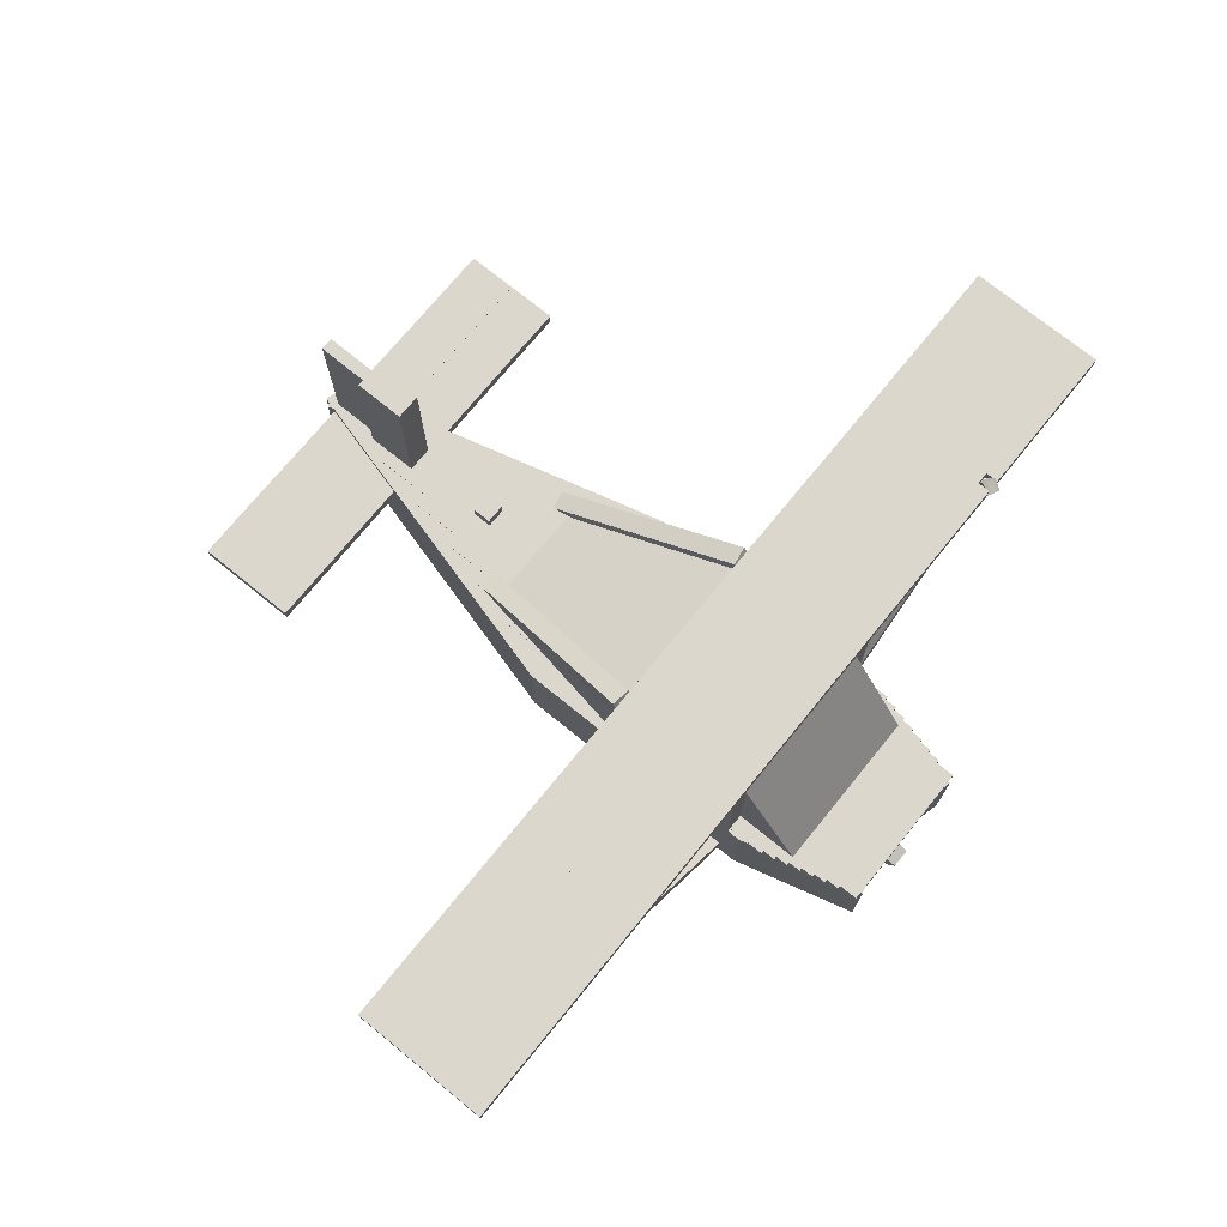
<metadata>
{"format":"obj","ext":"obj","renderer":"f3d","projection":"perspective","resolution":1024,"background":"white","views":[{"elev":73.1,"azim":-50.9,"up":"+Y"}]}
</metadata>
<code>
o leftRearWindow
v 0.9132 1.533 -0.4201
v 0.9375 0.625 -0.5
v 0.6875 0.6312 -2
f 1 2 3
o $Flap_L
v 1 1.75 -0.5
v 2.5 1.75 -0.5
v 2.5 1.625 -0.5
v 1 1.625 -0.5
v 2.5 1.75 0.125
v 1 1.75 0.125
v 1 1.625 0.125
v 2.5 1.625 0.125
f 4 5 6 7
f 8 9 10 11
f 7 6 11 10
f 9 8 5 4
f 9 4 7 10
f 5 8 11 6
o rightWindow
v -0.9375 1.625 -0.25
v -0.9375 0.625 -0.25
v -0.9375 0.625 0.625
v -0.9375 1.625 0.625
f 12 13 14 15
o $Rudder
v -0.0625 2 -4.75
v 0.0625 2 -4.75
v 0.0625 0.5 -4.75
v -0.0625 0.5 -4.75
v 0.0625 2 -4.25
v -0.0625 2 -4.25
v -0.0625 0.5 -4.25
v 0.0625 0.5 -4.25
v -0.0625 2 -4.625
v 0.0625 2 -4.625
v 0.0625 2 -4.25
v -0.0625 2 -4.25
v -0.0625 1.875 -4.75
v 0.0625 1.875 -4.75
v 0.0625 0.5 -4.75
v -0.0625 0.5 -4.75
f 28 29 30 31
f 20 21 22 23
f 19 18 23 22
f 21 16 19 22
f 17 20 23 18
f 27 26 25 24
o frontLeftWindow
v 0.8125 0.625 1.5
v 0.8125 0.625 0.875
v 0.8125 1.625 0.875
f 32 33 34
o &LandingLight_FFFFFF_FFFFF_111
v 0.09375 -0.2088 2.258
v -0.09375 -0.2088 2.258
v -0.09375 -0.3787 2.179
v 0.09375 -0.3787 2.179
f 35 36 37 38
o $Flap_R
v -2.5 1.75 -0.5
v -1 1.75 -0.5
v -1 1.625 -0.5
v -2.5 1.625 -0.5
v -1 1.75 0.125
v -2.5 1.75 0.125
v -2.5 1.625 0.125
v -1 1.625 0.125
f 39 40 41 42
f 43 44 45 46
f 42 41 46 45
f 44 43 40 39
f 44 39 42 45
f 40 43 46 41
o $Aileron_R
v -4 1.75 -0.5
v -2.5 1.75 -0.5
v -2.5 1.625 -0.5
v -4 1.625 -0.5
v -2.5 1.75 0
v -4 1.75 0
v -4 1.625 0
v -2.5 1.625 0
f 47 48 49 50
f 51 52 53 54
f 50 49 54 53
f 52 51 48 47
f 52 47 50 53
f 48 51 54 49
o &TaxiLight_FFFFFF_FFFFF_111
v 2.922 1.602 0.8857
v 2.895 1.71 0.9423
v 2.782 1.71 0.8895
v 2.808 1.602 0.8328
f 55 56 57 58
o frontWindow
v 0.8125 0.625 1.5
v 0.8125 1.625 0.875
v -0.8125 1.625 0.875
v -0.8125 0.625 1.5
f 59 60 61 62
o frontRightWindow
v -0.8125 1.625 0.875
v -0.8125 0.625 0.875
v -0.8125 0.625 1.5
f 63 64 65
o rearWindow
v 0.7694 1.688 -0.4482
v 0.431 0.5625 -2.367
v -0.431 0.5625 -2.367
v -0.7694 1.688 -0.4482
f 66 67 68 69
o &StrobeLight_FFFFFF_C0000_111
v -4.5 1.625 0.75
v -4.5 1.75 0.75
v -4.5 1.75 0.625
v -4.5 1.625 0.625
v 4.5 1.625 0.625
v 4.5 1.75 0.625
v 4.5 1.75 0.75
v 4.5 1.625 0.75
f 70 71 72 73
f 74 75 76 77
o fuselage
v -2 0.5625 -4.25
v 2 0.5625 -4.25
v 2 0.4375 -4.25
v -2 0.4375 -4.25
v 2 0.5625 -3.75
v -2 0.5625 -3.75
v -2 0.4375 -3.75
v 2 0.4375 -3.75
v -0.9062 0.6312 1.375
v 0.9062 0.6312 1.375
v 0.9062 0.5062 1.375
v -0.9062 0.5062 1.375
v 0.9062 0.6312 1.5
v -0.9062 0.6312 1.5
v -0.9062 0.5062 1.5
v 0.9062 0.5062 1.5
v 1 0.625 -1.5
v 0.7585 0.625 -1.435
v 0.7585 -0.375 -1.435
v 1 -0.375 -1.5
v -0.1473 0.625 -4.816
v 0.09413 0.625 -4.881
v 0.09413 -0.375 -4.881
v -0.1473 -0.375 -4.816
v -1 1.625 -0.5
v -0.75 1.625 -0.5
v -0.75 0.625 -0.5
v -1 0.625 -0.5
v -0.75 1.625 -0.25
v -1 1.625 -0.25
v -1 0.625 -0.25
v -0.75 0.625 -0.25
v -0.25 0.6313 -4
v 0.25 0.6313 -4
v 0.25 0.5063 -4
v -0.25 0.5063 -4
v 0.25 0.6313 -3.5
v -0.25 0.6313 -3.5
v -0.25 0.5063 -3.5
v 0.25 0.5063 -3.5
v -0.0625 -0.8448 1.734
v 0.0625 -0.8448 1.734
v 0.0625 -0.3163 1.541
v -0.0625 -0.3163 1.541
v 0.0625 -0.8876 1.616
v -0.0625 -0.8876 1.616
v -0.0625 -0.359 1.424
v 0.0625 -0.359 1.424
v -0.125 -0.2469 -4.5
v 0.125 -0.2469 -4.5
v 0.125 -0.3719 -4.5
v -0.125 -0.3719 -4.5
v 0.125 -0.2469 -4
v -0.125 -0.2469 -4
v -0.125 -0.3719 -4
v 0.125 -0.3719 -4
v -0.5 0.5625 2.094
v 0.5 0.5625 2.094
v 0.5 -0.375 2.094
v -0.5 -0.375 2.094
v 0.5 -0.375 2.156
v -0.5 -0.375 2.156
v -0.5 0.5625 2.156
v 0.5 0.5625 2.156
v -0.625 0.6312 -2.5
v 0.625 0.6312 -2.5
v 0.625 0.5062 -2.5
v -0.625 0.5062 -2.5
v 0.625 0.6312 -2
v -0.625 0.6312 -2
v -0.625 0.5062 -2
v 0.625 0.5062 -2
v -0.75 0.6312 -2
v 0.75 0.6312 -2
v 0.75 0.5062 -2
v -0.75 0.5062 -2
v 0.75 0.6312 -1.5
v -0.75 0.6312 -1.5
v -0.75 0.5062 -1.5
v 0.75 0.5062 -1.5
v -0.954 1.75 -0.5432
v -0.7694 1.75 -0.5107
v -0.431 0.625 -2.43
v -0.6157 0.625 -2.462
v -0.7911 1.533 -0.3876
v -0.9757 1.533 -0.4201
v -0.6374 0.4085 -2.339
v -0.4527 0.4085 -2.307
v -0.75 -0.2469 -2
v 0.75 -0.2469 -2
v 0.75 -0.3719 -2
v -0.75 -0.3719 -2
v 0.75 -0.2469 -1.5
v -0.75 -0.2469 -1.5
v -0.75 -0.3719 -1.5
v 0.75 -0.3719 -1.5
v -0.25 -0.2469 -4
v 0.25 -0.2469 -4
v 0.25 -0.3719 -4
v -0.25 -0.3719 -4
v 0.25 -0.2469 -3.5
v -0.25 -0.2469 -3.5
v -0.25 -0.3719 -3.5
v 0.25 -0.3719 -3.5
v 0.75 1.625 -0.5
v 1 1.625 -0.5
v 1 0.625 -0.5
v 0.75 0.625 -0.5
v 1 1.625 -0.25
v 0.75 1.625 -0.25
v 0.75 0.625 -0.25
v 1 0.625 -0.25
v -0.5 0.6313 -3
v 0.5 0.6312 -3
v 0.5 0.5062 -3
v -0.5 0.5063 -3
v 0.5 0.6312 -2.5
v -0.5 0.6312 -2.5
v -0.5 0.5062 -2.5
v 0.5 0.5062 -2.5
v -0.75 -0.2469 1.125
v 0.75 -0.2469 1.125
v 0.75 -0.3719 1.125
v -0.75 -0.3719 1.125
v 0.75 -0.2469 1.688
v -0.75 -0.2469 1.688
v -0.75 -0.3719 1.688
v 0.75 -0.3719 1.688
v 0.7585 0.625 0.9353
v 1 0.625 1
v 1 -0.375 1
v 0.7585 -0.375 0.9353
v 0.6765 0.625 2.207
v 0.435 0.625 2.143
v 0.435 -0.375 2.143
v 0.6765 -0.375 2.207
v -0.875 0.6312 1.5
v 0.875 0.6312 1.5
v 0.875 0.5062 1.5
v -0.875 0.5062 1.5
v 0.875 0.6312 1.625
v -0.875 0.6312 1.625
v -0.875 0.5062 1.625
v 0.875 0.5062 1.625
v -4.5 1.75 -0.5
v -4 1.75 -0.5
v -4 1.625 -0.5
v -4.5 1.625 -0.5
v -4 1.75 0
v -4.5 1.75 0
v -4.5 1.625 0
v -4 1.625 0
v -0.9375 -0.2469 -1.5
v 0.9375 -0.2469 -1.5
v 0.9375 -0.3719 -1.5
v -0.9375 -0.3719 -1.5
v 0.9375 -0.2469 1.125
v -0.9375 -0.2469 1.125
v -0.9375 -0.3719 1.125
v 0.9375 -0.3719 1.125
v 0.75 1.625 0.625
v 1 1.625 0.625
v 1 0.625 0.625
v 0.75 0.625 0.625
v 1 1.625 0.875
v 0.75 1.625 0.875
v 0.75 0.625 0.875
v 1 0.625 0.875
v -0.8125 0.6312 1.75
v 0.8125 0.6312 1.75
v 0.8125 0.5062 1.75
v -0.8125 0.5062 1.75
v 0.8125 0.6312 1.875
v -0.8125 0.6312 1.875
v -0.8125 0.5062 1.875
v 0.8125 0.5062 1.875
v -0.8438 0.6312 1.625
v 0.8438 0.6312 1.625
v 0.8438 0.5062 1.625
v -0.8438 0.5062 1.625
v 0.8438 0.6312 1.75
v -0.8438 0.6312 1.75
v -0.8438 0.5062 1.75
v 0.8438 0.5062 1.75
v -0.5 -0.2469 -3
v 0.5 -0.2469 -3
v 0.5 -0.3719 -3
v -0.5 -0.3719 -3
v 0.5 -0.2469 -2.5
v -0.5 -0.2469 -2.5
v -0.5 -0.3719 -2.5
v 0.5 -0.3719 -2.5
v -1 1.625 0.625
v -0.75 1.625 0.625
v -0.75 0.625 0.625
v -1 0.625 0.625
v -0.75 1.625 0.875
v -1 1.625 0.875
v -1 0.625 0.875
v -0.75 0.625 0.875
v -1 1.75 -0.5
v 1 1.75 -0.5
v 1 1.625 -0.5
v -1 1.625 -0.5
v 1 1.75 0
v -1 1.75 0
v -1 1.625 0
v 1 1.625 0
v -0.9688 0.6312 0.75
v 0.9688 0.6312 0.75
v 0.9688 0.5062 0.75
v -0.9688 0.5062 0.75
v 0.9688 0.6312 1.25
v -0.9688 0.6312 1.25
v -0.9688 0.5062 1.25
v 0.9688 0.5062 1.25
v 0.7694 1.75 -0.5107
v 0.954 1.75 -0.5432
v 0.6157 0.625 -2.462
v 0.431 0.625 -2.43
v 0.9757 1.533 -0.4201
v 0.7911 1.533 -0.3876
v 0.4527 0.4085 -2.307
v 0.6374 0.4085 -2.339
v -0.75 0.6312 2
v 0.75 0.6312 2
v 0.75 0.5062 2
v -0.75 0.5062 2
v 0.75 0.6312 2.188
v -0.75 0.6313 2.188
v -0.75 0.5063 2.188
v 0.75 0.5062 2.188
v -0.5625 -0.2469 1.688
v 0.5625 -0.2469 1.688
v 0.5625 -0.3719 1.688
v -0.5625 -0.3719 1.688
v 0.5625 -0.2469 2.125
v -0.5625 -0.2469 2.125
v -0.5625 -0.3719 2.125
v 0.5625 -0.3719 2.125
v -0.125 2 -4.25
v 0.125 2 -4.25
v 0.125 0.5 -4.25
v -0.125 0.5 -4.25
v 0.125 2 -3.75
v -0.125 2 -3.75
v -0.125 0.5 -3.75
v 0.125 0.5 -3.75
v -0.8531 -0.288 0.6875
v -0.9474 -0.37 0.6875
v -2.711 1.658 0.6875
v -2.616 1.74 0.6875
v -0.9474 -0.37 0.8125
v -0.8531 -0.288 0.8125
v -2.616 1.74 0.8125
v -2.711 1.658 0.8125
v -1 0.625 1
v -0.7585 0.625 0.9353
v -0.7585 -0.375 0.9353
v -1 -0.375 1
v -0.435 0.625 2.143
v -0.6765 0.625 2.207
v -0.6765 -0.375 2.207
v -0.435 -0.375 2.143
v -1.593 -0.9776 -0.09375
v -1.714 -0.834 -0.09375
v -0.9955 -0.2314 -0.09375
v -0.875 -0.375 -0.09375
v -1.714 -0.834 0.09375
v -1.593 -0.9776 0.09375
v -0.875 -0.375 0.09375
v -0.9955 -0.2314 0.09375
v -0.375 0.6313 -3.5
v 0.375 0.6313 -3.5
v 0.375 0.5063 -3.5
v -0.375 0.5063 -3.5
v 0.375 0.6312 -3
v -0.375 0.6313 -3
v -0.375 0.5063 -3
v 0.375 0.5062 -3
v -0.7585 0.625 -1.435
v -1 0.625 -1.5
v -1 -0.375 -1.5
v -0.7585 -0.375 -1.435
v -0.09413 0.625 -4.881
v 0.1473 0.625 -4.816
v 0.1473 -0.375 -4.816
v -0.09413 -0.375 -4.881
v -0.7812 0.6312 1.875
v 0.7812 0.6312 1.875
v 0.7812 0.5062 1.875
v -0.7812 0.5062 1.875
v 0.7812 0.6312 2
v -0.7812 0.6312 2
v -0.7812 0.5062 2
v 0.7812 0.5062 2
v 1.656 -0.7901 -0.09375
v 1.535 -0.9337 -0.09375
v 0.817 -0.3311 -0.09375
v 0.9375 -0.1875 -0.09375
v 1.535 -0.9337 0.09375
v 1.656 -0.7901 0.09375
v 0.9375 -0.1875 0.09375
v 0.817 -0.3311 0.09375
v 4 1.75 -0.5
v 4.5 1.75 -0.5
v 4.5 1.625 -0.5
v 4 1.625 -0.5
v 4.5 1.75 0
v 4 1.75 0
v 4 1.625 0
v 4.5 1.625 0
v -1 0.625 -1.5
v -0.75 0.625 -1.5
v -0.75 -0.375 -1.5
v -1 -0.375 -1.5
v -0.75 0.625 1
v -1 0.625 1
v -1 -0.375 1
v -0.75 -0.375 1
v -0.9375 0.6312 1.25
v 0.9375 0.6312 1.25
v 0.9375 0.5062 1.25
v -0.9375 0.5062 1.25
v 0.9375 0.6312 1.375
v -0.9375 0.6312 1.375
v -0.9375 0.5062 1.375
v 0.9375 0.5062 1.375
v -0.75 0.5312 0.7188
v 0.75 0.5312 0.7188
v 0.75 -0.3438 0.7188
v -0.75 -0.3438 0.7188
v 0.75 0.5312 0.9062
v -0.75 0.5312 0.9062
v -0.75 -0.3438 0.9062
v 0.75 -0.3438 0.9062
v 0.75 0.625 -1.5
v 1 0.625 -1.5
v 1 -0.375 -1.5
v 0.75 -0.375 -1.5
v 1 0.625 1
v 0.75 0.625 1
v 0.75 -0.375 1
v 1 -0.375 1
v -4.5 1.75 0
v 4.5 1.75 0
v 4.5 1.625 0
v -4.5 1.625 0
v 0.9474 -0.37 0.6875
v 0.8531 -0.288 0.6875
v 2.616 1.74 0.6875
v 2.711 1.658 0.6875
v 0.8531 -0.288 0.8125
v 0.9474 -0.37 0.8125
v 2.711 1.658 0.8125
v 2.616 1.74 0.8125
v -0.375 -0.2469 -3.5
v 0.375 -0.2469 -3.5
v 0.375 -0.3719 -3.5
v -0.375 -0.3719 -3.5
v 0.375 -0.2469 -3
v -0.375 -0.2469 -3
v -0.375 -0.3719 -3
v 0.375 -0.3719 -3
v -0.625 -0.2469 -2.5
v 0.625 -0.2469 -2.5
v 0.625 -0.3719 -2.5
v -0.625 -0.3719 -2.5
v 0.625 -0.2469 -2
v -0.625 -0.2469 -2
v -0.625 -0.3719 -2
v 0.625 -0.3719 -2
v 0.5 0.5625 2.156
v -0.5 0.5625 2.156
v -0.5 -0.375 2.156
v 0.5 -0.375 2.156
v 4.5 1.75 0
v 4.5 1.75 0.625
v 4.5 1.625 0.625
v 4.5 1.625 0
v -4.5 1.625 0.625
v -4.5 1.75 0.625
v -4.5 1.75 0
v -4.5 1.625 0
v -0.125 2 -4.25
v -0.125 2 -3.75
v 0.125 2 -3.75
v 0.125 2 -4.25
v 4.5 1.625 0.625
v 2.938 1.625 0.75
v 4.5 1.625 0
v 4.5 1.625 0.875
v 2.938 1.625 0.875
v 4.5 1.75 0.875
v 2.938 1.75 0.875
v 2.812 1.625 0.875
v 2.812 1.75 0.875
v -4.5 1.75 0.875
v -4.5 1.625 0.875
v 2.812 1.625 0.75
v 2.812 1.75 0.75
v 2.938 1.75 0.75
v 4.5 1.75 0.625
v 4.5 1.75 0
v -4.5 1.625 0.625
v -4.5 1.625 0
v -4.5 1.75 0.625
v -4.5 1.75 0
v -0.09375 -0.3285 2.072
v -0.09375 -0.3787 2.179
v -0.09375 -0.2088 2.258
v -0.09375 -0.1586 2.151
v 0.09375 -0.2088 2.258
v 0.09375 -0.1586 2.151
v 0.09375 -0.3787 2.179
v 0.09375 -0.3285 2.072
v 2.967 1.665 0.7875
v 2.941 1.773 0.8442
v 2.895 1.71 0.9423
v 2.922 1.602 0.8857
v 2.854 1.665 0.7347
v 2.808 1.602 0.8328
v 2.828 1.773 0.7914
v 2.782 1.71 0.8895
v 2.854 1.665 0.7347
v 2.828 1.773 0.7914
v 2.941 1.773 0.8442
v 2.967 1.665 0.7875
v 2.808 1.602 0.8328
v 2.782 1.71 0.8895
v 2.828 1.773 0.7914
v 2.854 1.665 0.7347
f 78 79 80 81
f 82 83 84 85
f 81 80 85 84
f 83 82 79 78
f 83 78 81 84
f 79 82 85 80
f 86 87 88 89
f 90 91 92 93
f 89 88 93 92
f 91 90 87 86
f 91 86 89 92
f 87 90 93 88
f 94 95 96 97
f 98 99 100 101
f 97 96 101 100
f 99 98 95 94
f 99 94 97 100
f 95 98 101 96
f 102 103 104 105
f 106 107 108 109
f 105 104 109 108
f 107 106 103 102
f 107 102 105 108
f 103 106 109 104
f 110 111 112 113
f 114 115 116 117
f 113 112 117 116
f 115 114 111 110
f 115 110 113 116
f 111 114 117 112
f 118 119 120 121
f 122 123 124 125
f 121 120 125 124
f 123 122 119 118
f 123 118 121 124
f 119 122 125 120
f 126 127 128 129
f 130 131 132 133
f 129 128 133 132
f 131 130 127 126
f 131 126 129 132
f 127 130 133 128
f 134 135 136 137
f 137 136 138 139
f 140 141 135 134
f 140 134 137 139
f 135 141 138 136
f 142 143 144 145
f 146 147 148 149
f 145 144 149 148
f 147 146 143 142
f 147 142 145 148
f 143 146 149 144
f 150 151 152 153
f 154 155 156 157
f 153 152 157 156
f 155 154 151 150
f 155 150 153 156
f 151 154 157 152
f 158 159 160 161
f 162 163 164 165
f 161 160 165 164
f 163 162 159 158
f 163 158 161 164
f 159 162 165 160
f 166 167 168 169
f 170 171 172 173
f 169 168 173 172
f 171 170 167 166
f 171 166 169 172
f 167 170 173 168
f 174 175 176 177
f 178 179 180 181
f 177 176 181 180
f 179 178 175 174
f 179 174 177 180
f 175 178 181 176
f 182 183 184 185
f 186 187 188 189
f 185 184 189 188
f 187 186 183 182
f 187 182 185 188
f 183 186 189 184
f 190 191 192 193
f 194 195 196 197
f 193 192 197 196
f 195 194 191 190
f 195 190 193 196
f 191 194 197 192
f 198 199 200 201
f 202 203 204 205
f 201 200 205 204
f 203 202 199 198
f 203 198 201 204
f 199 202 205 200
f 206 207 208 209
f 210 211 212 213
f 209 208 213 212
f 211 210 207 206
f 211 206 209 212
f 207 210 213 208
f 214 215 216 217
f 218 219 220 221
f 217 216 221 220
f 219 218 215 214
f 219 214 217 220
f 215 218 221 216
f 222 223 224 225
f 226 227 228 229
f 225 224 229 228
f 227 226 223 222
f 227 222 225 228
f 223 226 229 224
f 230 231 232 233
f 234 235 236 237
f 233 232 237 236
f 235 234 231 230
f 235 230 233 236
f 231 234 237 232
f 238 239 240 241
f 242 243 244 245
f 241 240 245 244
f 243 242 239 238
f 243 238 241 244
f 239 242 245 240
f 246 247 248 249
f 250 251 252 253
f 249 248 253 252
f 251 250 247 246
f 251 246 249 252
f 247 250 253 248
f 254 255 256 257
f 258 259 260 261
f 257 256 261 260
f 259 258 255 254
f 259 254 257 260
f 255 258 261 256
f 262 263 264 265
f 266 267 268 269
f 265 264 269 268
f 267 266 263 262
f 267 262 265 268
f 263 266 269 264
f 270 271 272 273
f 274 275 276 277
f 273 272 277 276
f 275 274 271 270
f 275 270 273 276
f 271 274 277 272
f 278 279 280 281
f 282 283 284 285
f 281 280 285 284
f 283 282 279 278
f 283 278 281 284
f 279 282 285 280
f 286 287 288 289
f 290 291 292 293
f 289 288 293 292
f 291 290 287 286
f 291 286 289 292
f 287 290 293 288
f 294 295 296 297
f 298 299 300 301
f 297 296 301 300
f 299 298 295 294
f 299 294 297 300
f 295 298 301 296
f 302 303 304 305
f 306 307 308 309
f 305 304 309 308
f 307 306 303 302
f 307 302 305 308
f 303 306 309 304
f 310 311 312 313
f 314 315 316 317
f 313 312 317 316
f 315 314 311 310
f 315 310 313 316
f 311 314 317 312
f 318 319 320 321
f 322 323 324 325
f 321 320 325 324
f 323 318 321 324
f 319 322 325 320
f 326 327 328 329
f 330 331 332 333
f 329 328 333 332
f 331 330 327 326
f 331 326 329 332
f 327 330 333 328
f 334 335 336 337
f 338 339 340 341
f 337 336 341 340
f 339 338 335 334
f 339 334 337 340
f 335 338 341 336
f 342 343 344 345
f 346 347 348 349
f 345 344 349 348
f 347 346 343 342
f 347 342 345 348
f 343 346 349 344
f 350 351 352 353
f 354 355 356 357
f 353 352 357 356
f 355 354 351 350
f 355 350 353 356
f 351 354 357 352
f 358 359 360 361
f 362 363 364 365
f 361 360 365 364
f 363 362 359 358
f 363 358 361 364
f 359 362 365 360
f 366 367 368 369
f 370 371 372 373
f 369 368 373 372
f 371 370 367 366
f 371 366 369 372
f 367 370 373 368
f 374 375 376 377
f 378 379 380 381
f 377 376 381 380
f 379 378 375 374
f 379 374 377 380
f 375 378 381 376
f 382 383 384 385
f 386 387 388 389
f 385 384 389 388
f 387 386 383 382
f 387 382 385 388
f 383 386 389 384
f 390 391 392 393
f 394 395 396 397
f 393 392 397 396
f 395 394 391 390
f 395 390 393 396
f 391 394 397 392
f 398 399 400 401
f 402 403 404 405
f 401 400 405 404
f 403 402 399 398
f 403 398 401 404
f 399 402 405 400
f 406 407 408 409
f 410 411 412 413
f 409 408 413 412
f 411 410 407 406
f 411 406 409 412
f 407 410 413 408
f 414 415 416 417
f 418 419 420 421
f 417 416 421 420
f 419 418 415 414
f 419 414 417 420
f 415 418 421 416
f 422 423 424 425
f 426 427 428 429
f 430 431 432 433
f 429 428 433 432
f 431 430 427 426
f 431 426 429 432
f 427 430 433 428
f 434 435 436 437
f 438 439 440 441
f 437 436 441 440
f 439 438 435 434
f 439 434 437 440
f 435 438 441 436
f 442 443 444 445
f 446 447 448 449
f 445 444 449 448
f 447 446 443 442
f 447 442 445 448
f 443 446 449 444
f 450 451 452 453
f 486 487 488 489
f 489 488 490 491
f 491 490 492 493
f 493 492 487 486
f 466 467 468
f 469 470 467 466
f 469 471 472 470
f 473 474 475 476
f 477 478 474 473
f 478 477 467 479
f 479 467 470 472
f 471 480 479 472
f 481 478 479
f 482 483 477
f 480 481 479
f 484 478 485
f 483 468 477
f 485 478 481
f 484 475 474 478
f 467 477 468
f 476 482 477 473
f 454 455 456 457
f 458 459 460 461
f 464 465 462 463
f 494 495 496 497
f 498 494 497 499
f 495 500 501 496
f 502 503 504 505
f 506 507 508 509
o $Elevator_L
v 0 0.5608 -4.75
v 2 0.5608 -4.75
v 2 0.4358 -4.75
v 0 0.4358 -4.75
v 2 0.5625 -4.25
v 0 0.5625 -4.25
v 0 0.4375 -4.25
v 2 0.4375 -4.25
f 510 511 512 513
f 514 515 516 517
f 513 512 517 516
f 515 514 511 510
f 515 510 513 516
f 511 514 517 512
o leftWindow
v 0.9375 0.625 -0.25
v 0.9375 1.625 -0.25
v 0.9375 1.625 0.625
v 0.9375 0.625 0.625
f 518 519 520 521
o $Aileron_L
v 2.5 1.75 -0.5
v 4 1.75 -0.5
v 4 1.625 -0.5
v 2.5 1.625 -0.5
v 4 1.75 0
v 2.5 1.75 0
v 2.5 1.625 0
v 4 1.625 0
f 522 523 524 525
f 526 527 528 529
f 525 524 529 528
f 527 526 523 522
f 527 522 525 528
f 523 526 529 524
o &NavigationLight_FF0000_FFFFF_111
v 4.5 1.625 0.75
v 4.5 1.75 0.75
v 4.5 1.75 0.875
v 4.5 1.625 0.875
f 530 531 532 533
o $Elevator_R
v -2 0.5608 -4.75
v 0 0.5608 -4.75
v 0 0.4358 -4.75
v -2 0.4358 -4.75
v 0 0.5625 -4.25
v -2 0.5625 -4.25
v -2 0.4375 -4.25
v 0 0.4375 -4.25
f 534 535 536 537
f 538 539 540 541
f 537 536 541 540
f 539 538 535 534
f 539 534 537 540
f 535 538 541 536
o rightRearWindow
v -0.6875 0.6312 -2
v -0.9375 0.625 -0.5
v -0.9132 1.533 -0.4201
f 542 543 544
o &NavigationLight_00FF00_FFFFF_111
v -4.5 1.625 0.875
v -4.5 1.75 0.875
v -4.5 1.75 0.75
v -4.5 1.625 0.75
f 545 546 547 548
o &StrobeLight_FF0000_C0000_111
v 0.09375 0.7562 -2.969
v -0.09375 0.7562 -2.969
v -0.09375 0.7562 -2.781
v 0.09375 0.7562 -2.781
v -0.09375 0.6312 -2.781
v -0.09375 0.7562 -2.781
v -0.09375 0.7562 -2.969
v -0.09375 0.6312 -2.969
v 0.09375 0.7562 -2.969
v 0.09375 0.6312 -2.969
v 0.09375 0.7562 -2.781
v 0.09375 0.6312 -2.781
f 549 550 551 552
f 553 554 555 556
f 556 555 557 558
f 558 557 559 560
f 560 559 554 553
o &$NavigationLight_FFFFFF_FFFFF_111
v 0.0625 2 -4.75
v -0.0625 2 -4.75
v -0.0625 2 -4.625
v 0.0625 2 -4.625
v -0.0625 2 -4.75
v 0.0625 2 -4.75
v -0.0625 1.875 -4.75
v 0.0625 1.875 -4.75
f 561 562 563 564
f 565 566 568 567

</code>
